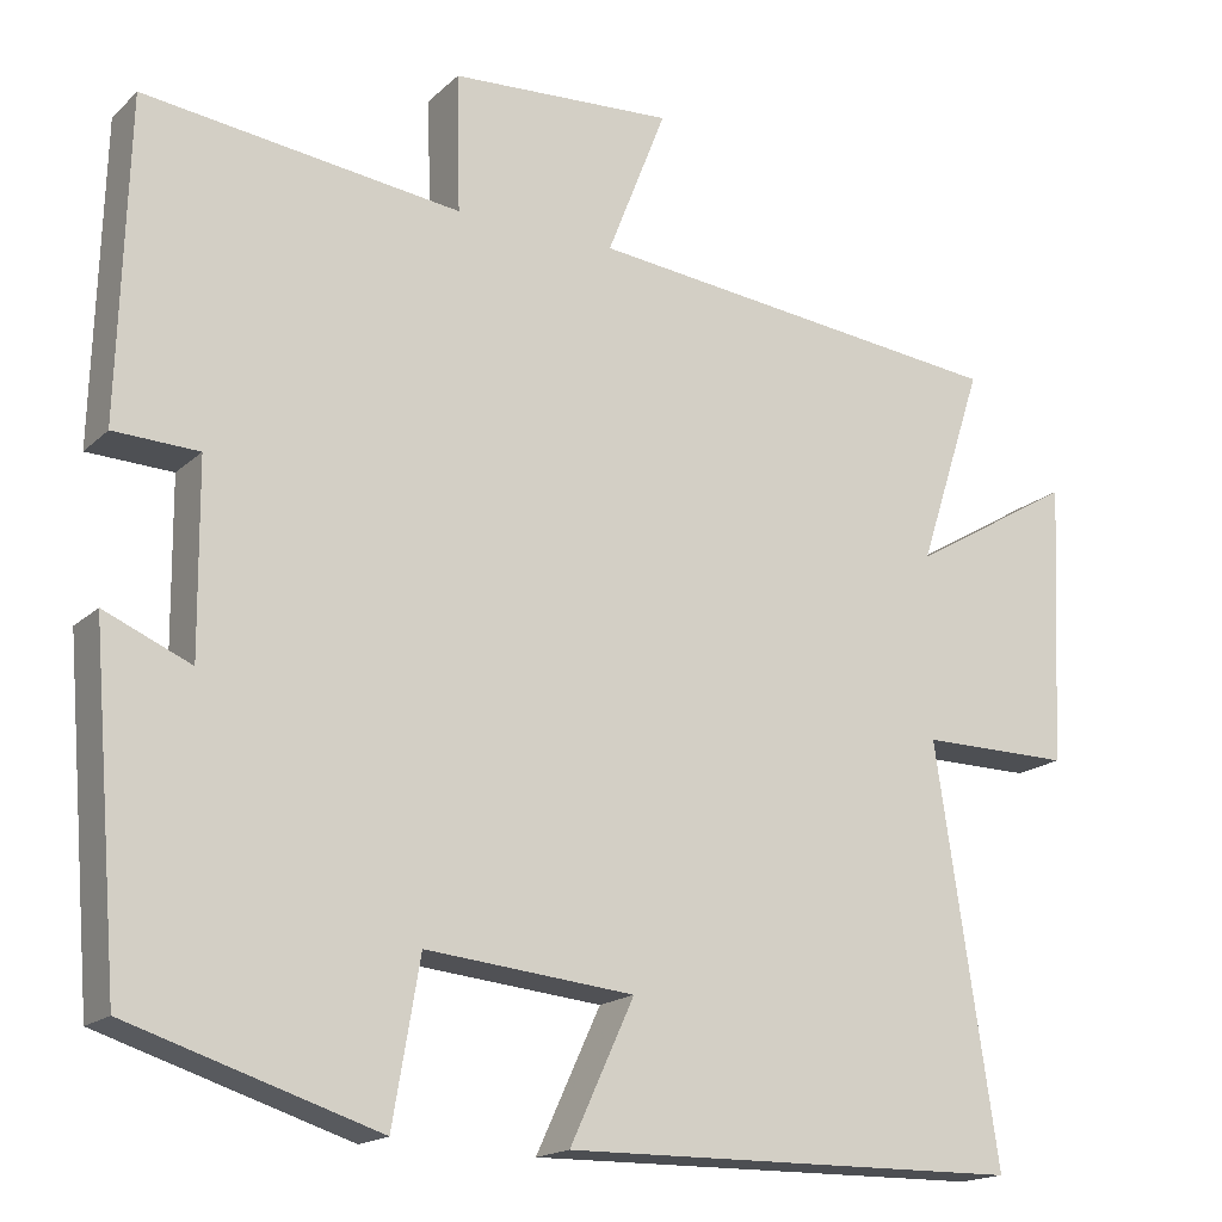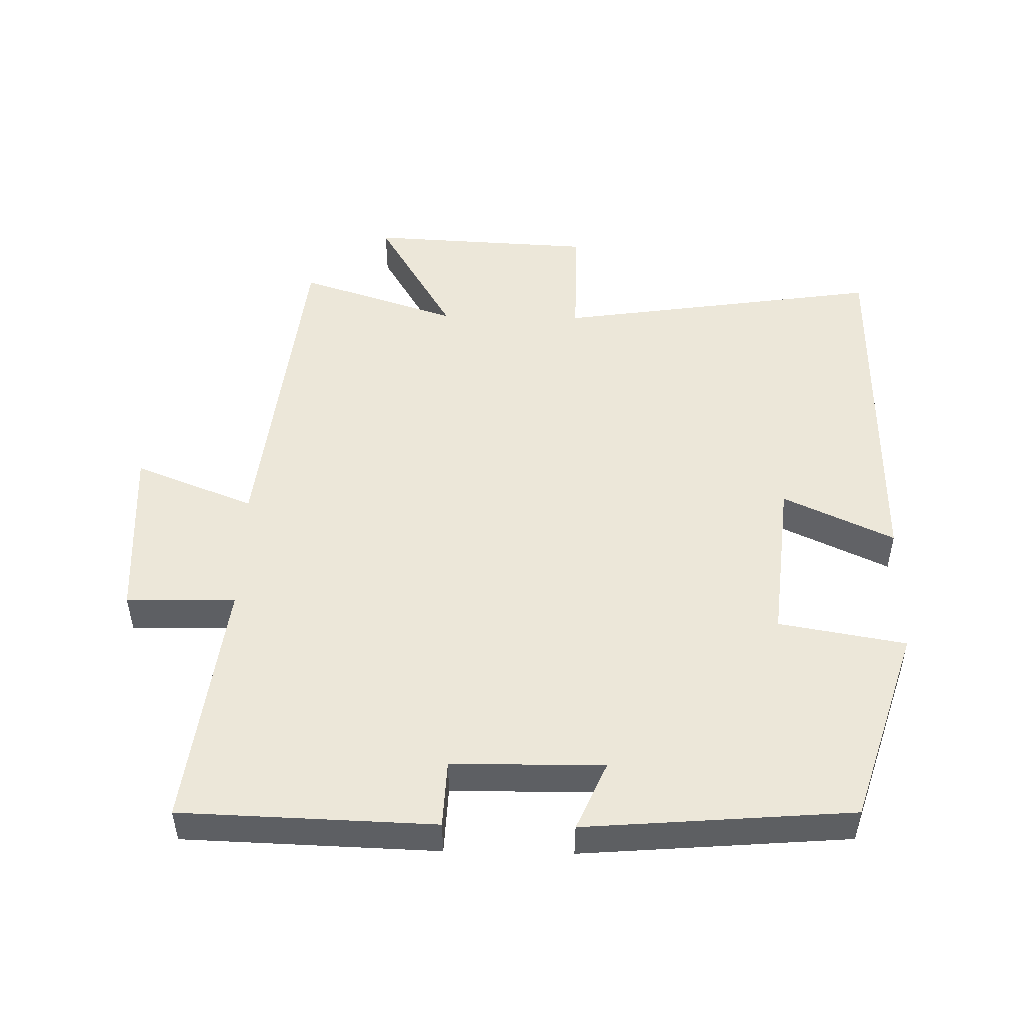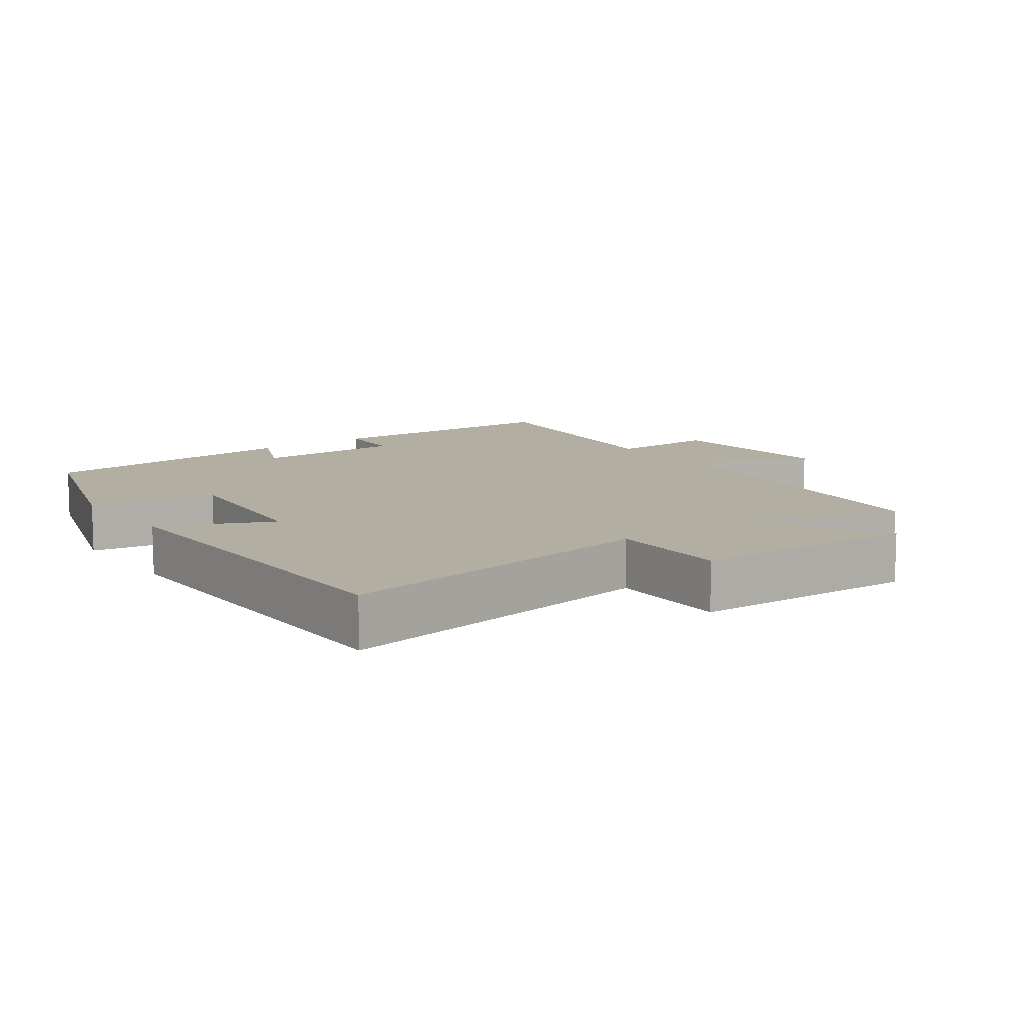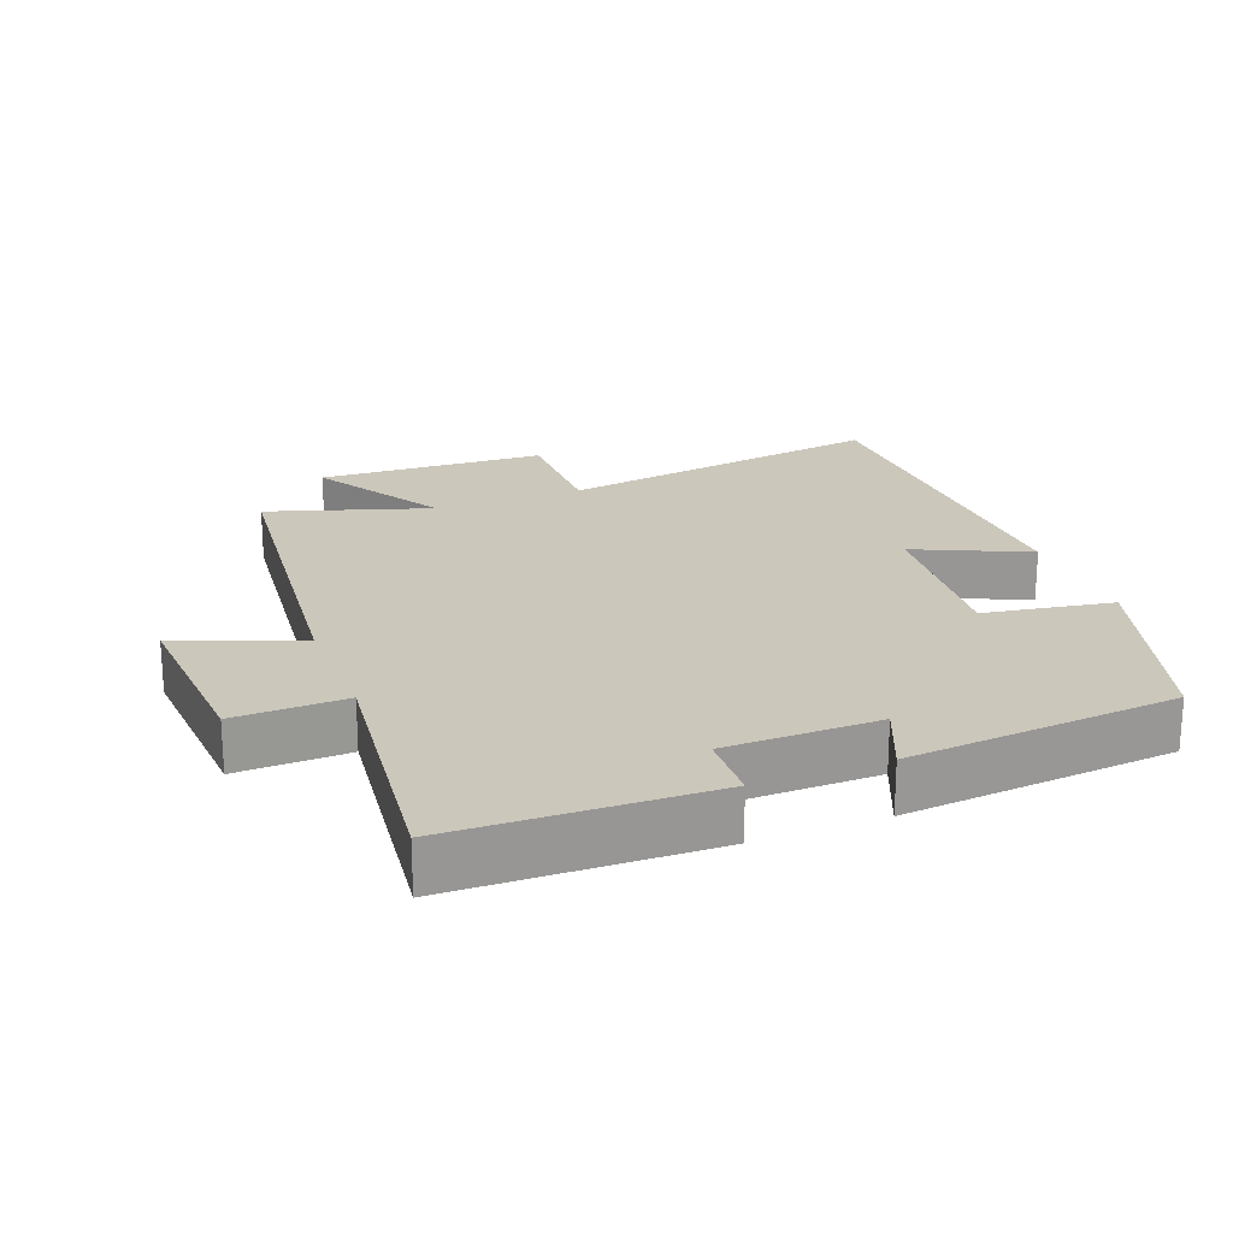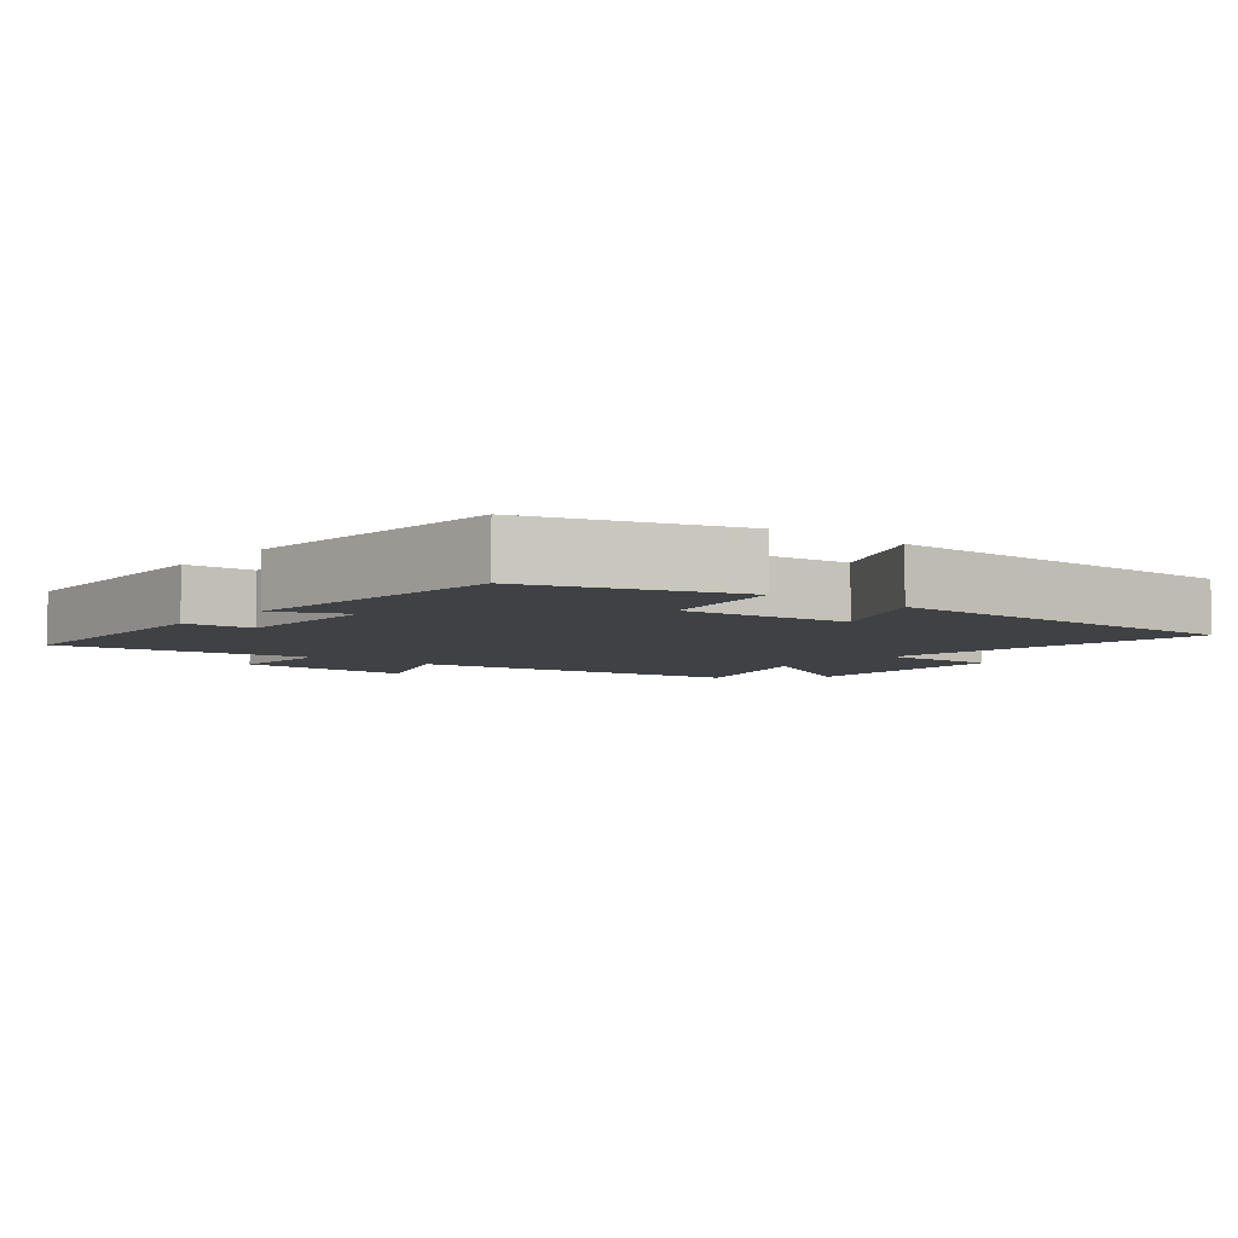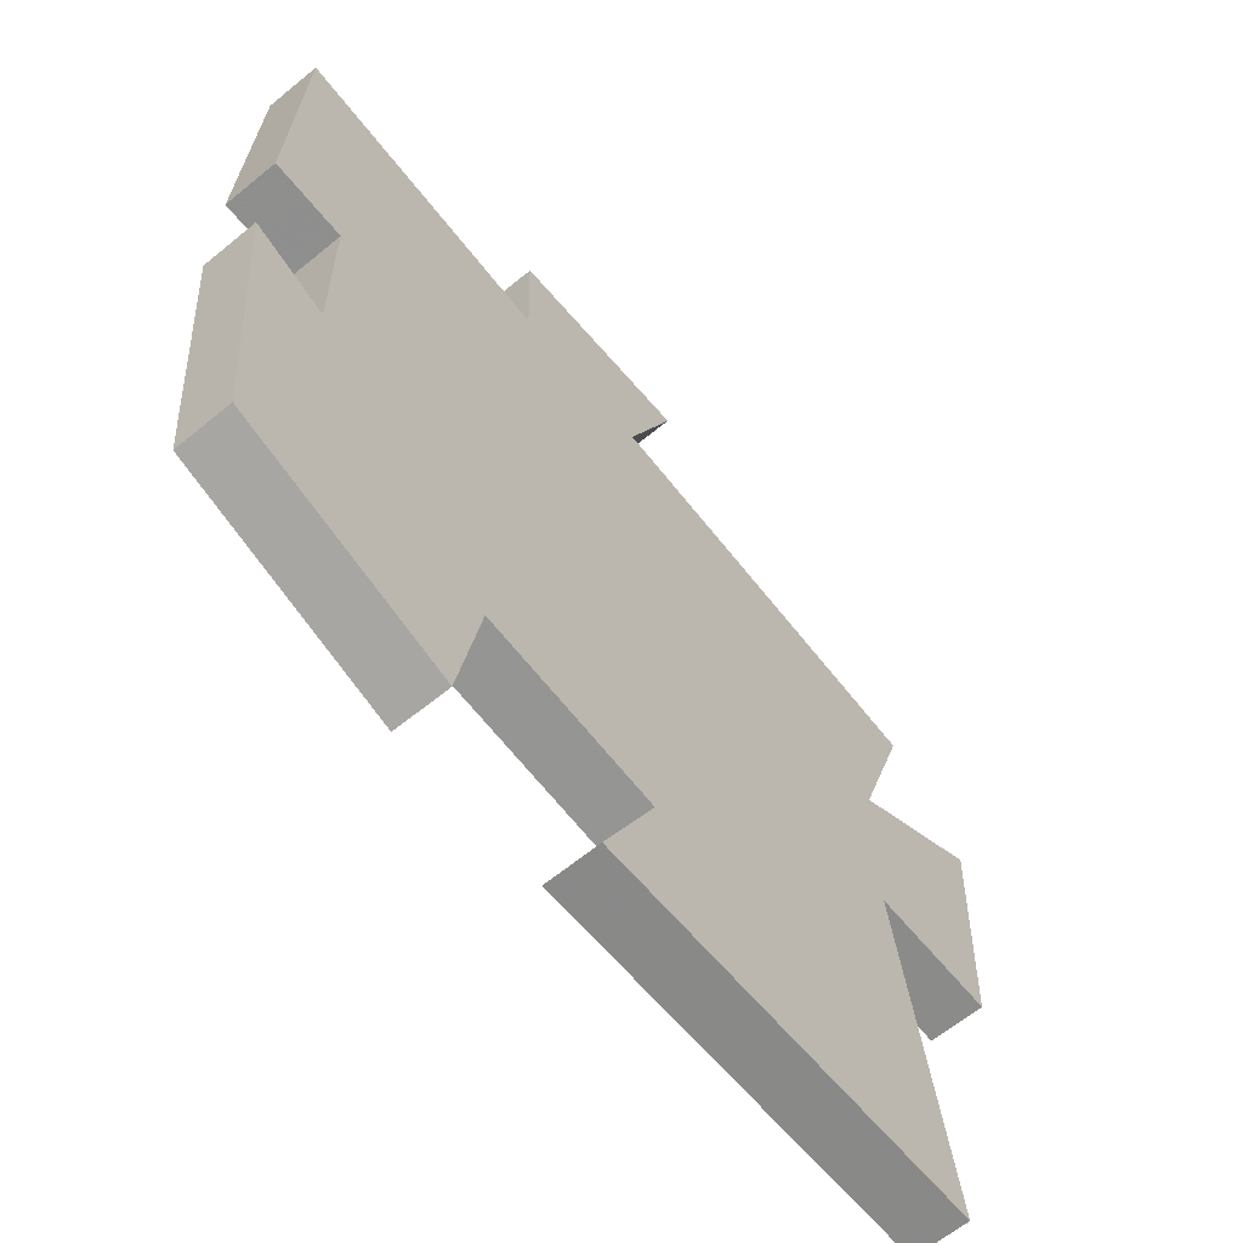
<metadata>
{"format":"obj","ext":"obj","renderer":"f3d","projection":"perspective","resolution":1024,"background":"white","views":[{"elev":-17.4,"azim":149.5,"up":"+Z"},{"elev":49.6,"azim":91.3,"up":"+Y"},{"elev":10.8,"azim":-126.2,"up":"+Y"},{"elev":21.6,"azim":68.7,"up":"+Y"},{"elev":-5.5,"azim":141.2,"up":"+Y"},{"elev":-63.5,"azim":129.6,"up":"+Z"}]}
</metadata>
<code>
v -0.573 0.07 -0.493
v -0.5 0.07 -0.009
v -0.678 0.07 -0.01
v -0.694 0.07 0.324
v -0.5 0.07 0.209
v -0.577 0.07 0.445
v -0.075 0.07 0.5
v -0.145 0.07 0.678
v 0.119 0.07 0.662
v 0.115 0.07 0.5
v 0.489 0.07 0.546
v 0.5 0.07 0.172
v 0.4 0.07 0.168
v 0.398 0.07 -0.056
v 0.5 0.07 -0.012
v 0.467 0.07 -0.407
v 0.174 0.07 -0.5
v 0.142 0.07 -0.312
v -0.104 0.07 -0.336
v -0.028 0.07 -0.5
v -0.573 0 -0.493
v -0.5 0 -0.009
v -0.678 0 -0.01
v -0.694 0 0.324
v -0.5 0 0.209
v -0.577 0 0.445
v -0.075 0 0.5
v -0.145 0 0.678
v 0.119 0 0.662
v 0.115 0 0.5
v 0.489 0 0.546
v 0.5 0 0.172
v 0.4 0 0.168
v 0.398 0 -0.056
v 0.5 0 -0.012
v 0.467 0 -0.407
v 0.174 0 -0.5
v 0.142 0 -0.312
v -0.104 0 -0.336
v -0.028 0 -0.5
f 19 20 1 2
f 18 19 2
f 15 16 17 18
f 14 15 18
f 13 14 18 2
f 10 11 12 13
f 10 13 2 3
f 7 8 9 10
f 5 6 7 10
f 5 10 3
f 3 4 5
f 22 21 40 39
f 22 39 38
f 38 37 36 35
f 38 35 34
f 22 38 34 33
f 33 32 31 30
f 23 22 33 30
f 30 29 28 27
f 30 27 26 25
f 23 30 25
f 25 24 23
f 1 21 22 2
f 2 22 23 3
f 3 23 24 4
f 4 24 25 5
f 5 25 26 6
f 6 26 27 7
f 7 27 28 8
f 8 28 29 9
f 9 29 30 10
f 10 30 31 11
f 11 31 32 12
f 12 32 33 13
f 13 33 34 14
f 14 34 35 15
f 15 35 36 16
f 16 36 37 17
f 17 37 38 18
f 18 38 39 19
f 19 39 40 20
f 20 40 21 1

</code>
